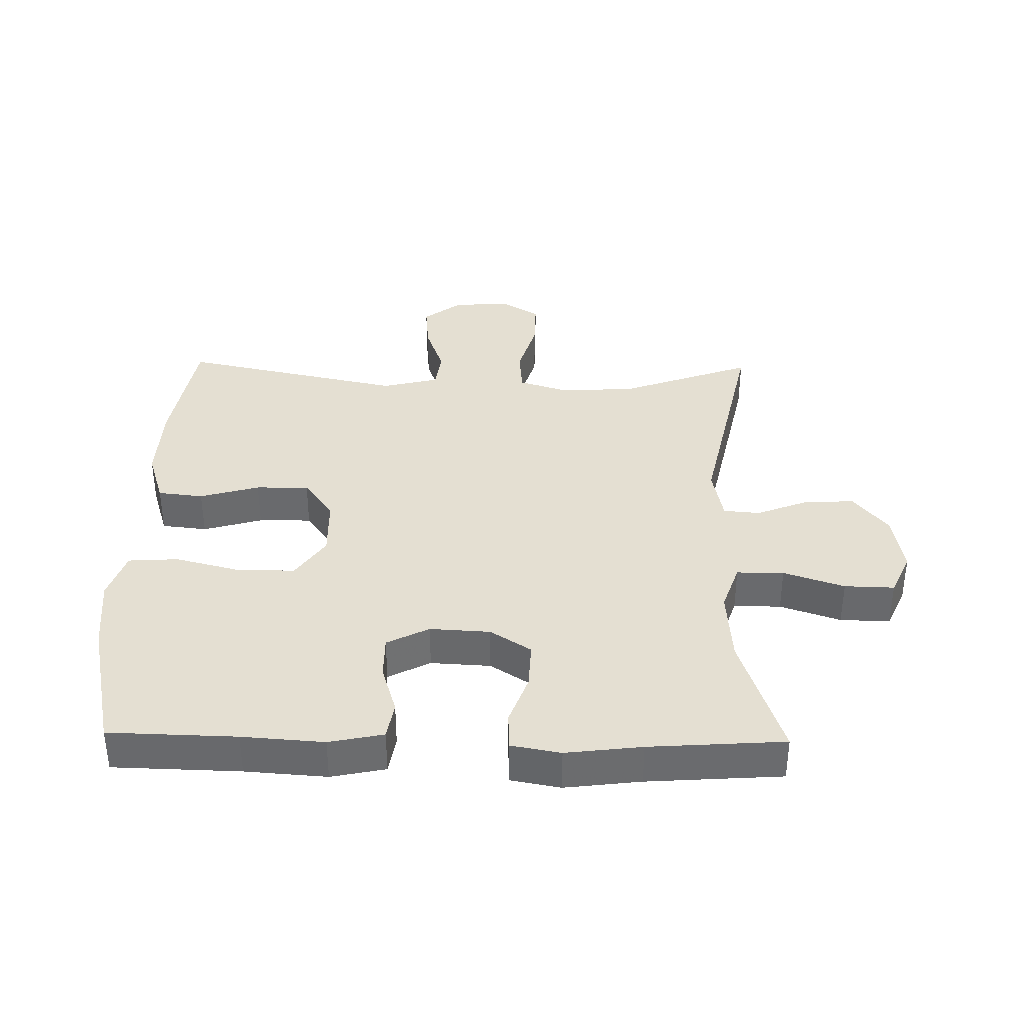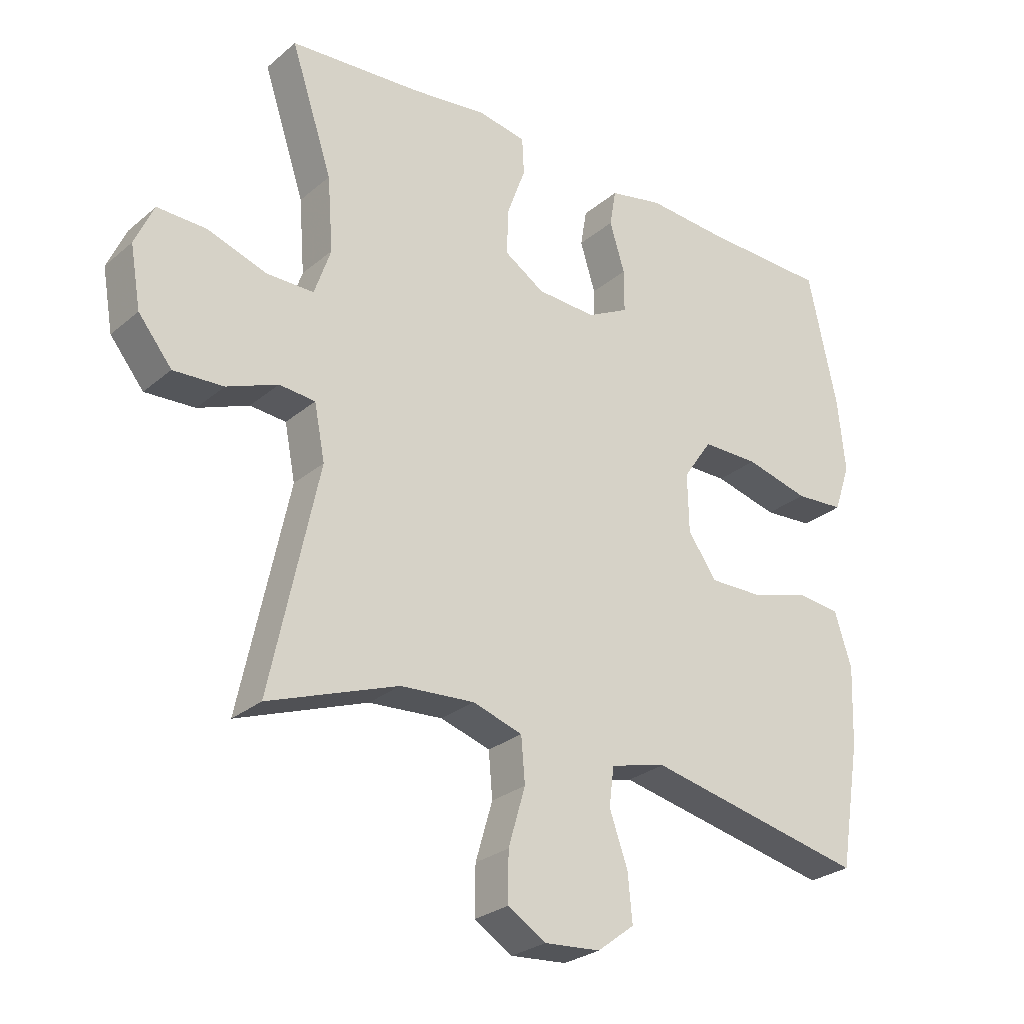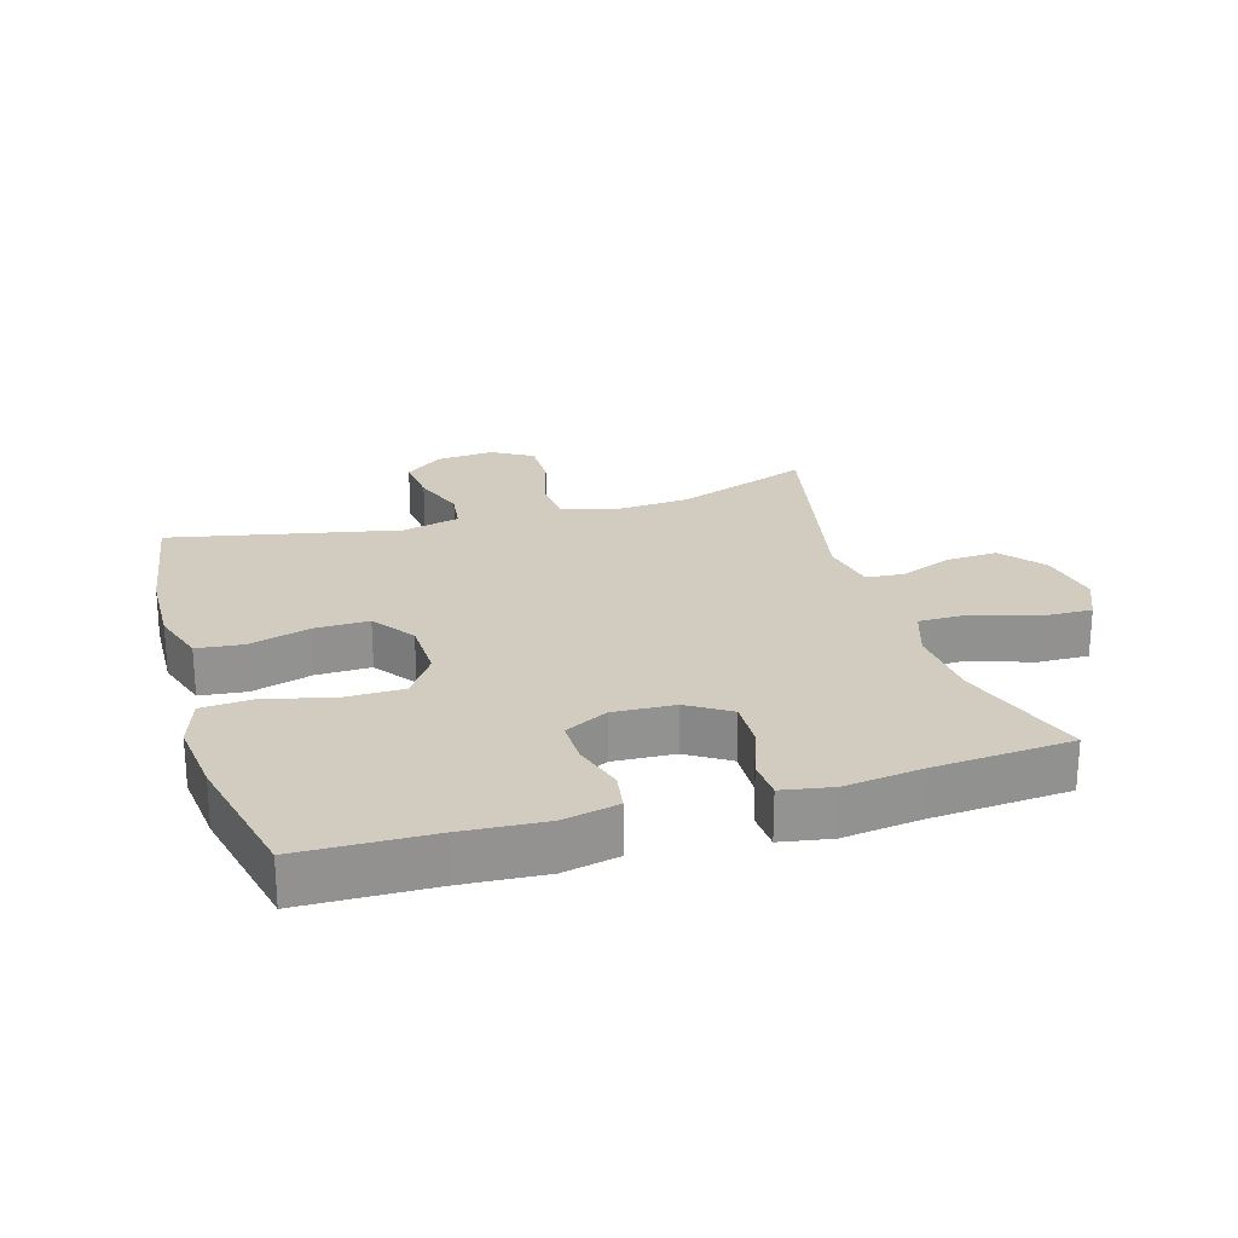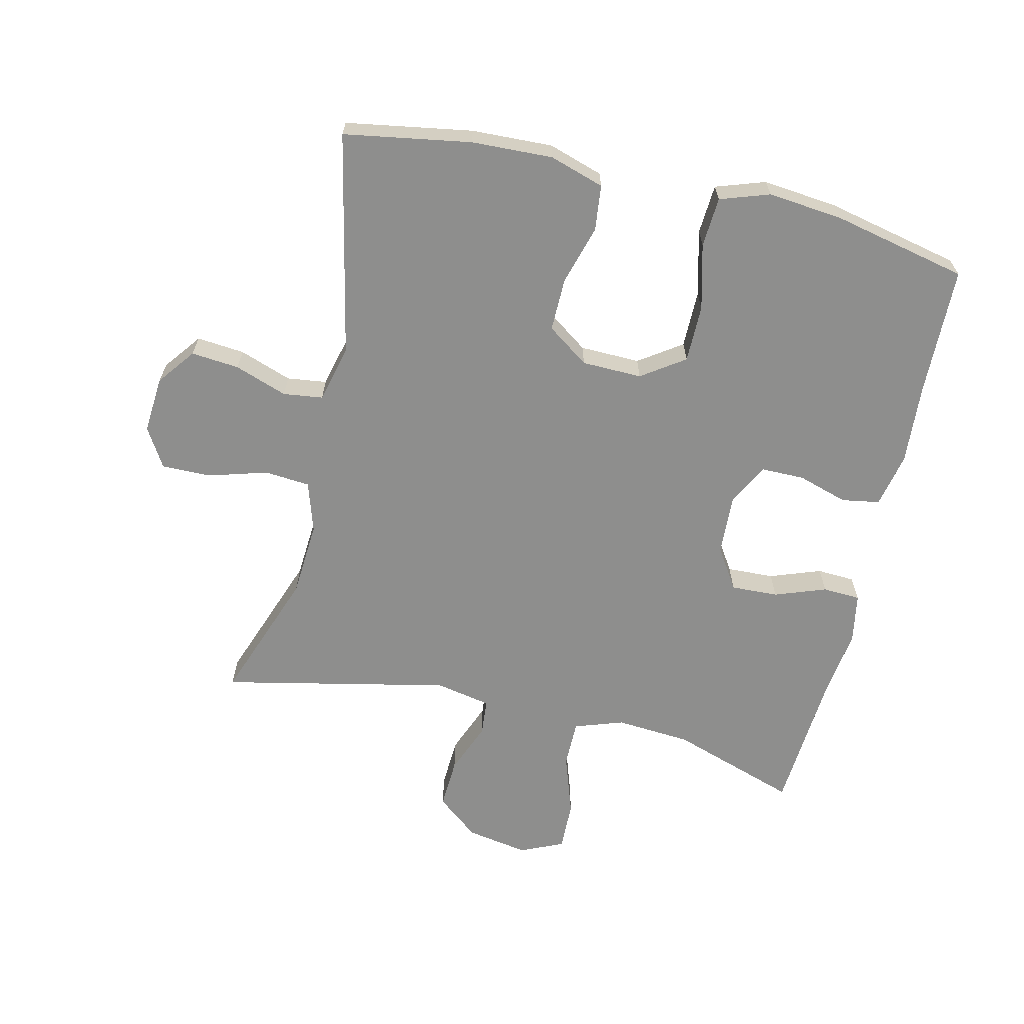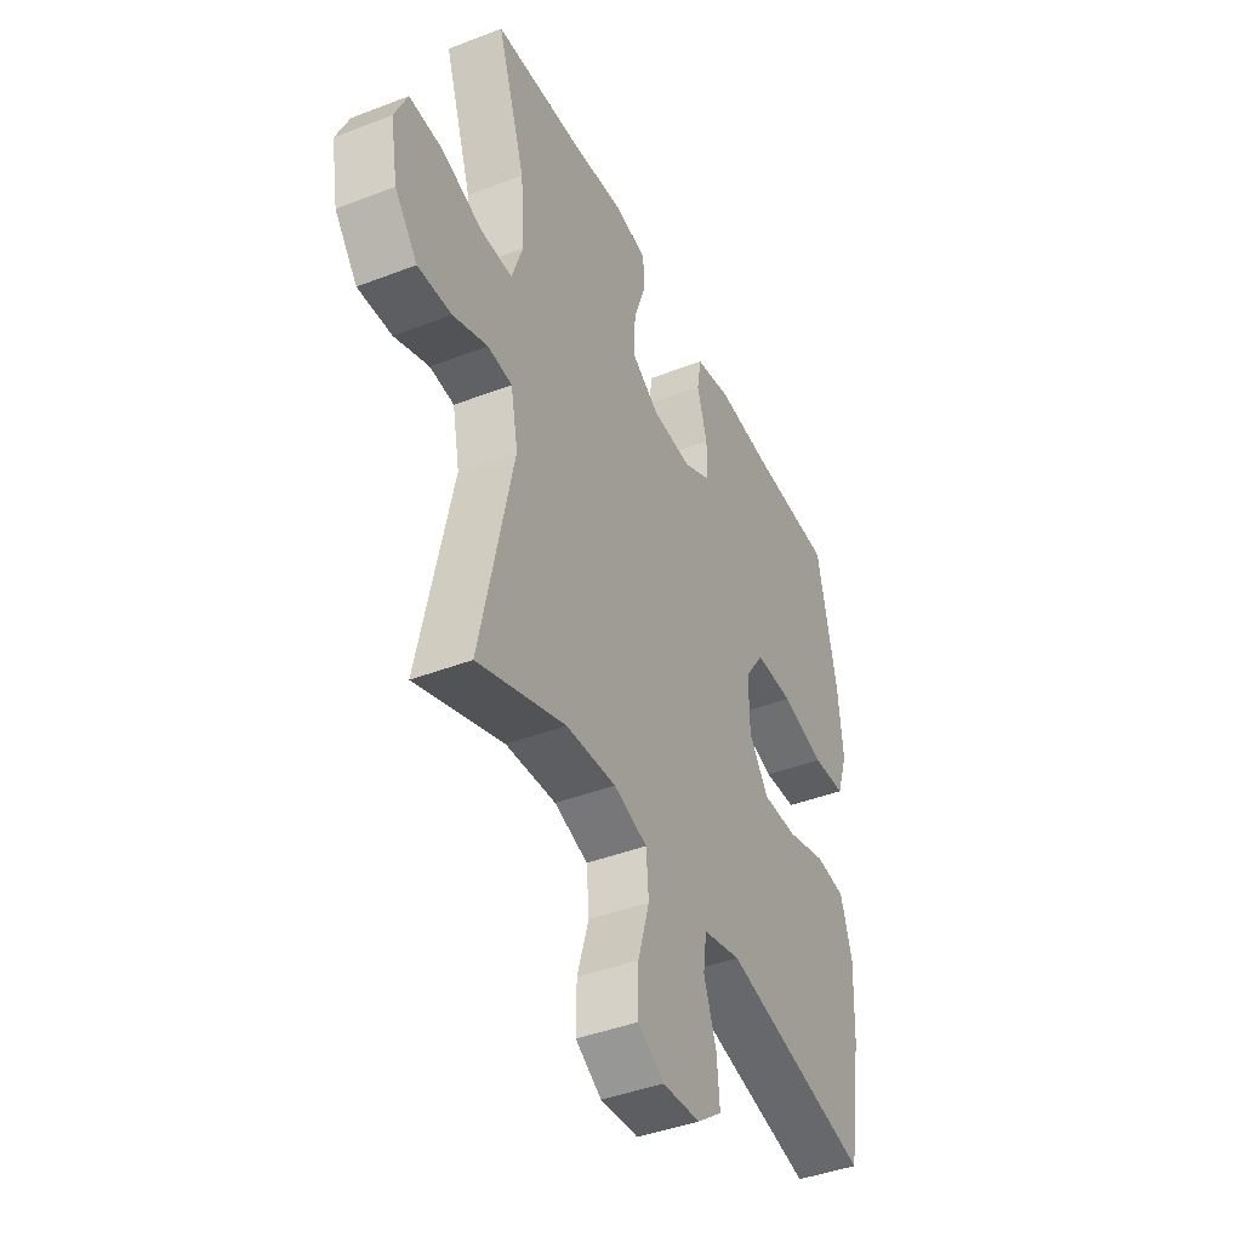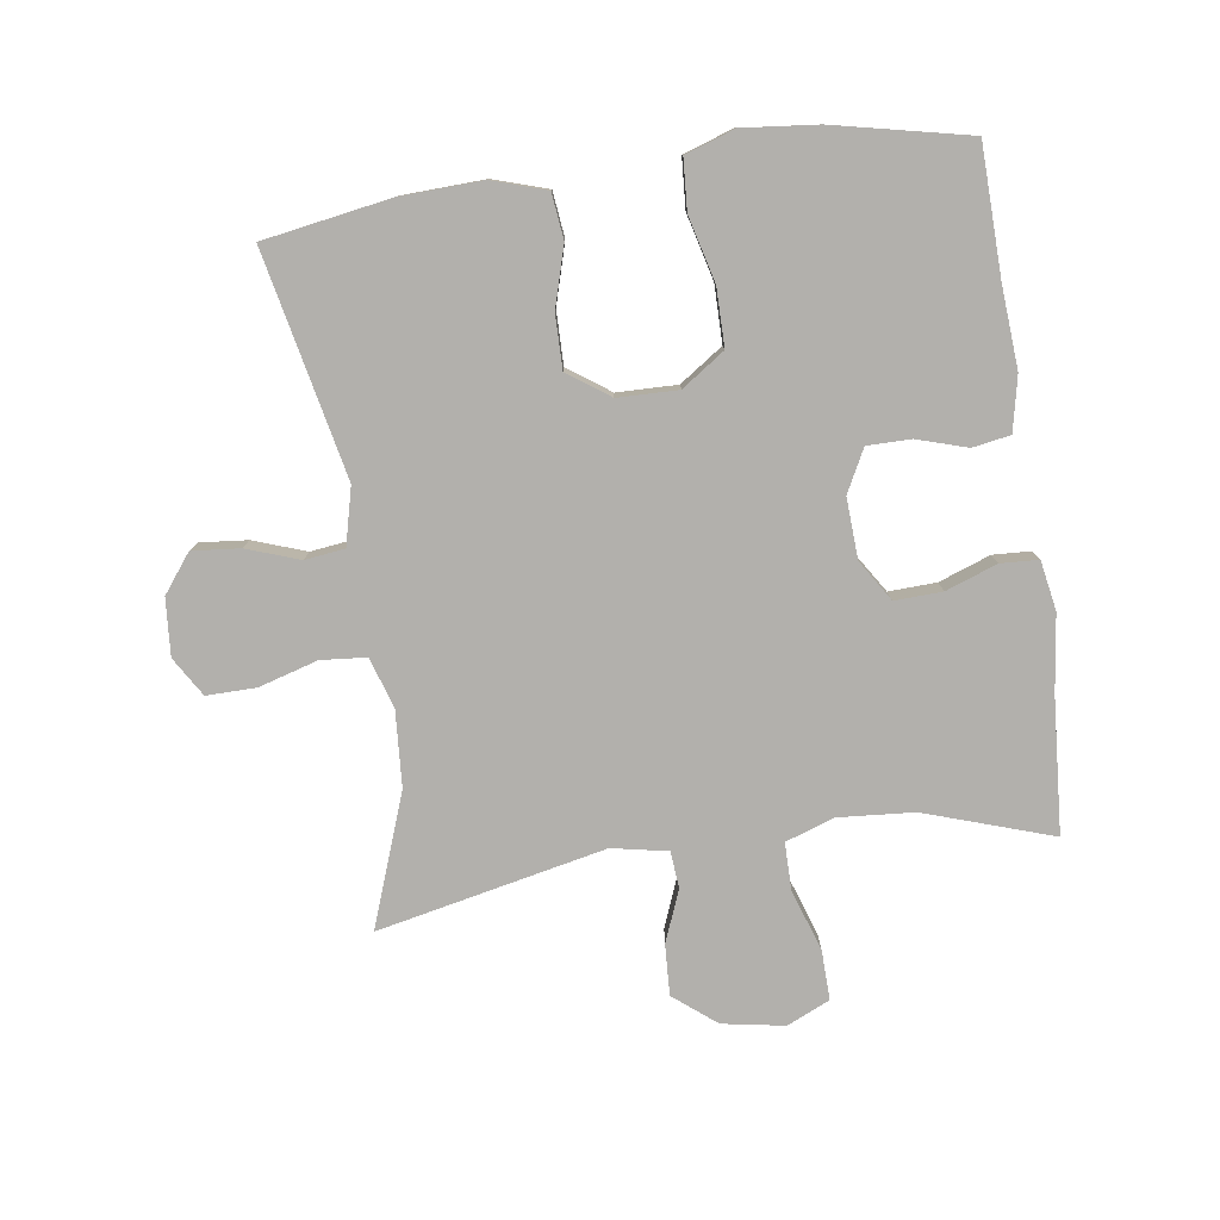
<metadata>
{"format":"obj","ext":"obj","renderer":"f3d","projection":"perspective","resolution":1024,"background":"white","views":[{"elev":36.9,"azim":1.1,"up":"+Y"},{"elev":-27.2,"azim":141.9,"up":"+Z"},{"elev":23.8,"azim":-16.8,"up":"+Y"},{"elev":-64.9,"azim":-103.1,"up":"+Y"},{"elev":-42.2,"azim":114.8,"up":"+Z"},{"elev":-78.8,"azim":-81.8,"up":"+Y"}]}
</metadata>
<code>
v 0.5 0.07 0.5
v 0.434 0.07 0.301
v 0.425 0.07 0.183
v 0.451 0.07 0.107
v 0.525 0.07 0.107
v 0.62 0.07 0.139
v 0.698 0.07 0.141
v 0.728 0.07 0.074
v 0.711 0.07 -0.023
v 0.658 0.07 -0.089
v 0.579 0.07 -0.085
v 0.498 0.07 -0.053
v 0.441 0.07 -0.058
v 0.424 0.07 -0.145
v 0.5 0.07 -0.5
v 0.294 0.07 -0.425
v 0.176 0.07 -0.417
v 0.097 0.07 -0.442
v 0.091 0.07 -0.513
v 0.118 0.07 -0.605
v 0.119 0.07 -0.682
v 0.058 0.07 -0.719
v -0.031 0.07 -0.712
v -0.09 0.07 -0.667
v -0.083 0.07 -0.592
v -0.054 0.07 -0.51
v -0.062 0.07 -0.448
v -0.151 0.07 -0.426
v -0.5 0.07 -0.5
v -0.533 0.07 -0.302
v -0.538 0.07 -0.175
v -0.511 0.07 -0.09
v -0.44 0.07 -0.082
v -0.347 0.07 -0.109
v -0.264 0.07 -0.11
v -0.218 0.07 -0.045
v -0.216 0.07 0.049
v -0.262 0.07 0.116
v -0.352 0.07 0.116
v -0.454 0.07 0.09
v -0.532 0.07 0.095
v -0.558 0.07 0.172
v -0.546 0.07 0.289
v -0.5 0.07 0.5
v -0.301 0.07 0.505
v -0.173 0.07 0.514
v -0.088 0.07 0.496
v -0.078 0.07 0.437
v -0.102 0.07 0.359
v -0.102 0.07 0.291
v -0.036 0.07 0.257
v 0.058 0.07 0.262
v 0.122 0.07 0.303
v 0.119 0.07 0.377
v 0.09 0.07 0.457
v 0.093 0.07 0.516
v 0.17 0.07 0.53
v 0.289 0.07 0.515
v 0.5 0 0.5
v 0.434 0 0.301
v 0.425 0 0.183
v 0.451 0 0.107
v 0.525 0 0.107
v 0.62 0 0.139
v 0.698 0 0.141
v 0.728 0 0.074
v 0.711 0 -0.023
v 0.658 0 -0.089
v 0.579 0 -0.085
v 0.498 0 -0.053
v 0.441 0 -0.058
v 0.424 0 -0.145
v 0.5 0 -0.5
v 0.294 0 -0.425
v 0.176 0 -0.417
v 0.097 0 -0.442
v 0.091 0 -0.513
v 0.118 0 -0.605
v 0.119 0 -0.682
v 0.058 0 -0.719
v -0.031 0 -0.712
v -0.09 0 -0.667
v -0.083 0 -0.592
v -0.054 0 -0.51
v -0.062 0 -0.448
v -0.151 0 -0.426
v -0.5 0 -0.5
v -0.533 0 -0.302
v -0.538 0 -0.175
v -0.511 0 -0.09
v -0.44 0 -0.082
v -0.347 0 -0.109
v -0.264 0 -0.11
v -0.218 0 -0.045
v -0.216 0 0.049
v -0.262 0 0.116
v -0.352 0 0.116
v -0.454 0 0.09
v -0.532 0 0.095
v -0.558 0 0.172
v -0.546 0 0.289
v -0.5 0 0.5
v -0.301 0 0.505
v -0.173 0 0.514
v -0.088 0 0.496
v -0.078 0 0.437
v -0.102 0 0.359
v -0.102 0 0.291
v -0.036 0 0.257
v 0.058 0 0.262
v 0.122 0 0.303
v 0.119 0 0.377
v 0.09 0 0.457
v 0.093 0 0.516
v 0.17 0 0.53
v 0.289 0 0.515
f 55 56 57 58
f 54 55 58 1
f 53 54 1 2
f 52 53 2 3
f 51 52 3 4
f 46 47 48 49
f 45 46 49 50
f 44 45 50
f 43 44 50
f 42 43 50 51
f 39 40 41 42
f 38 39 42 51
f 31 32 33 34
f 31 34 35
f 28 29 30 31
f 27 28 31 35
f 23 24 25 26
f 21 22 23 26
f 19 20 21 26
f 18 19 26 27
f 17 18 27 35
f 14 15 16
f 13 14 16 17
f 9 10 11 12
f 9 12 13
f 8 9 13
f 5 6 7 8
f 4 5 8 13
f 37 38 51 4
f 13 17 35 36
f 4 13 36 37
f 116 115 114 113
f 59 116 113 112
f 60 59 112 111
f 61 60 111 110
f 62 61 110 109
f 107 106 105 104
f 108 107 104 103
f 108 103 102
f 108 102 101
f 109 108 101 100
f 100 99 98 97
f 109 100 97 96
f 92 91 90 89
f 93 92 89
f 89 88 87 86
f 93 89 86 85
f 84 83 82 81
f 84 81 80 79
f 84 79 78 77
f 85 84 77 76
f 93 85 76 75
f 74 73 72
f 75 74 72 71
f 70 69 68 67
f 71 70 67
f 71 67 66
f 66 65 64 63
f 71 66 63 62
f 62 109 96 95
f 94 93 75 71
f 95 94 71 62
f 1 59 60 2
f 2 60 61 3
f 3 61 62 4
f 4 62 63 5
f 5 63 64 6
f 6 64 65 7
f 7 65 66 8
f 8 66 67 9
f 9 67 68 10
f 10 68 69 11
f 11 69 70 12
f 12 70 71 13
f 13 71 72 14
f 14 72 73 15
f 15 73 74 16
f 16 74 75 17
f 17 75 76 18
f 18 76 77 19
f 19 77 78 20
f 20 78 79 21
f 21 79 80 22
f 22 80 81 23
f 23 81 82 24
f 24 82 83 25
f 25 83 84 26
f 26 84 85 27
f 27 85 86 28
f 28 86 87 29
f 29 87 88 30
f 30 88 89 31
f 31 89 90 32
f 32 90 91 33
f 33 91 92 34
f 34 92 93 35
f 35 93 94 36
f 36 94 95 37
f 37 95 96 38
f 38 96 97 39
f 39 97 98 40
f 40 98 99 41
f 41 99 100 42
f 42 100 101 43
f 43 101 102 44
f 44 102 103 45
f 45 103 104 46
f 46 104 105 47
f 47 105 106 48
f 48 106 107 49
f 49 107 108 50
f 50 108 109 51
f 51 109 110 52
f 52 110 111 53
f 53 111 112 54
f 54 112 113 55
f 55 113 114 56
f 56 114 115 57
f 57 115 116 58
f 58 116 59 1

</code>
